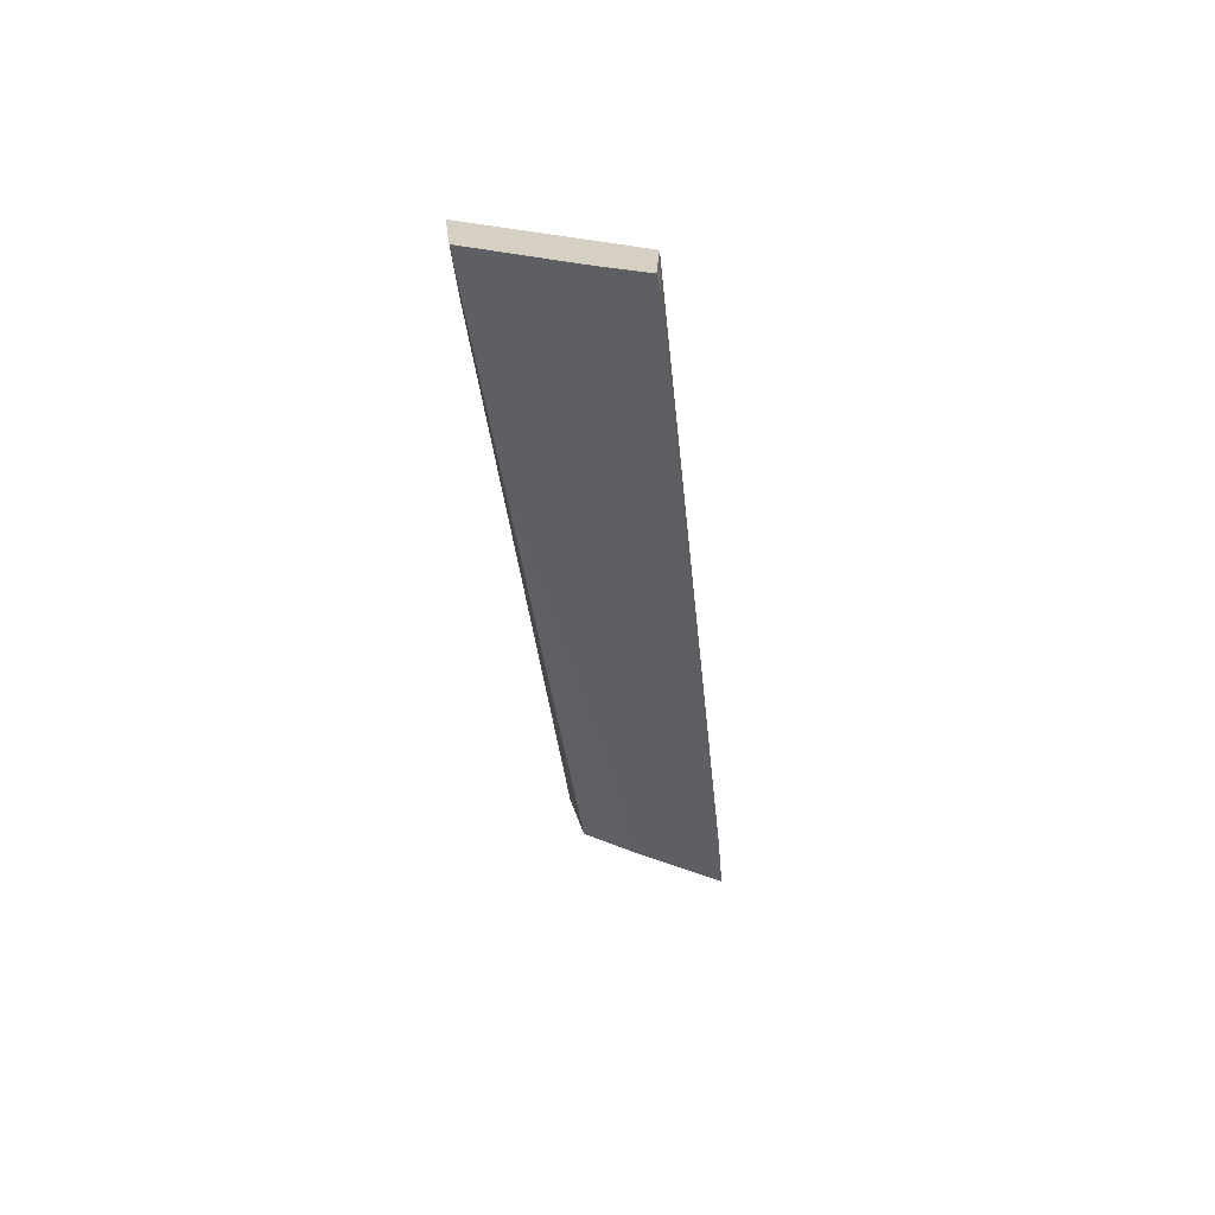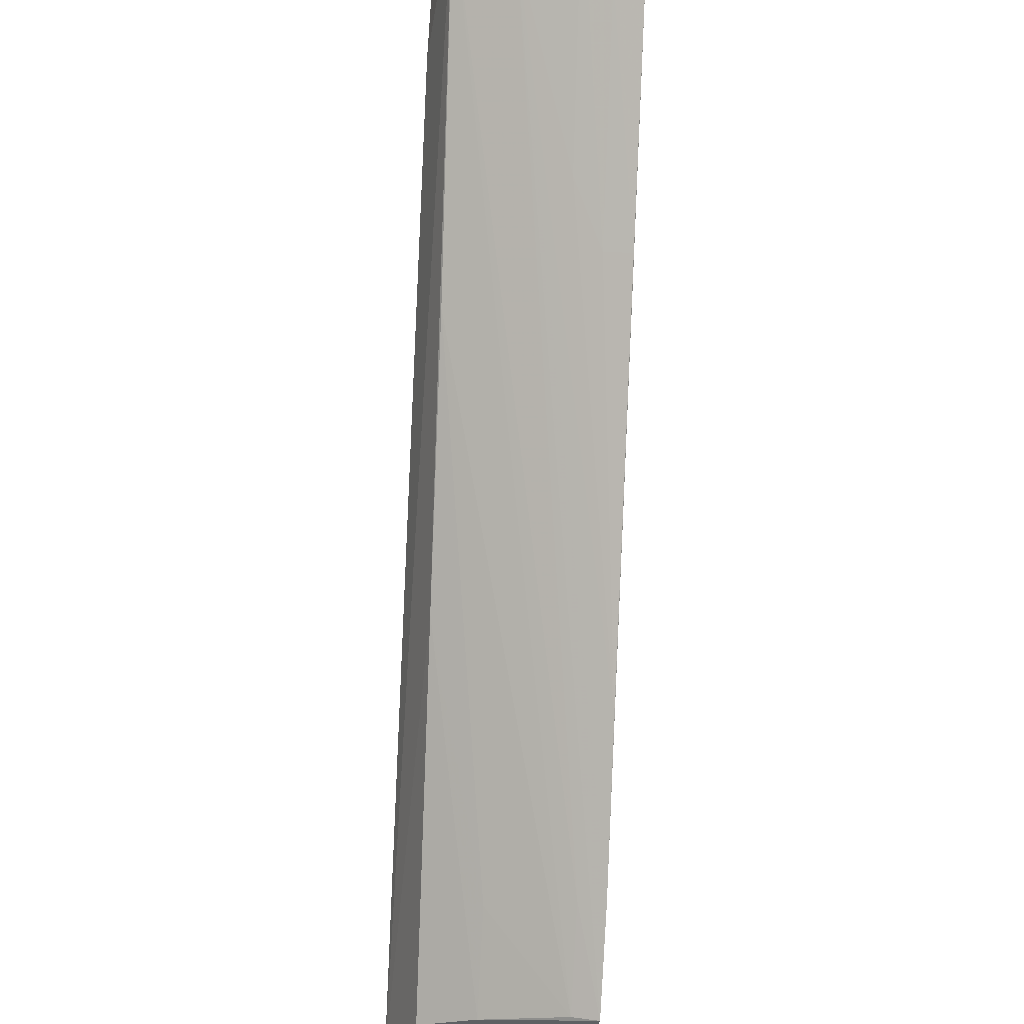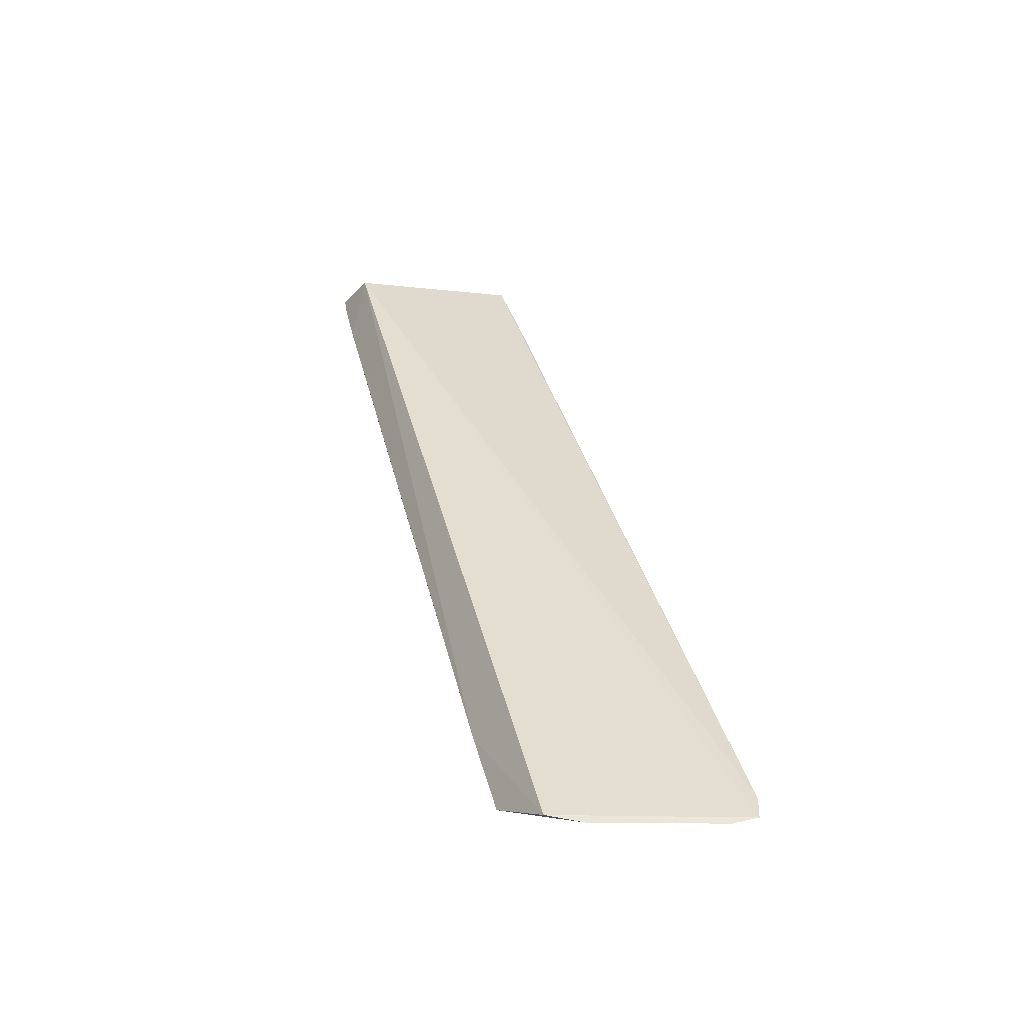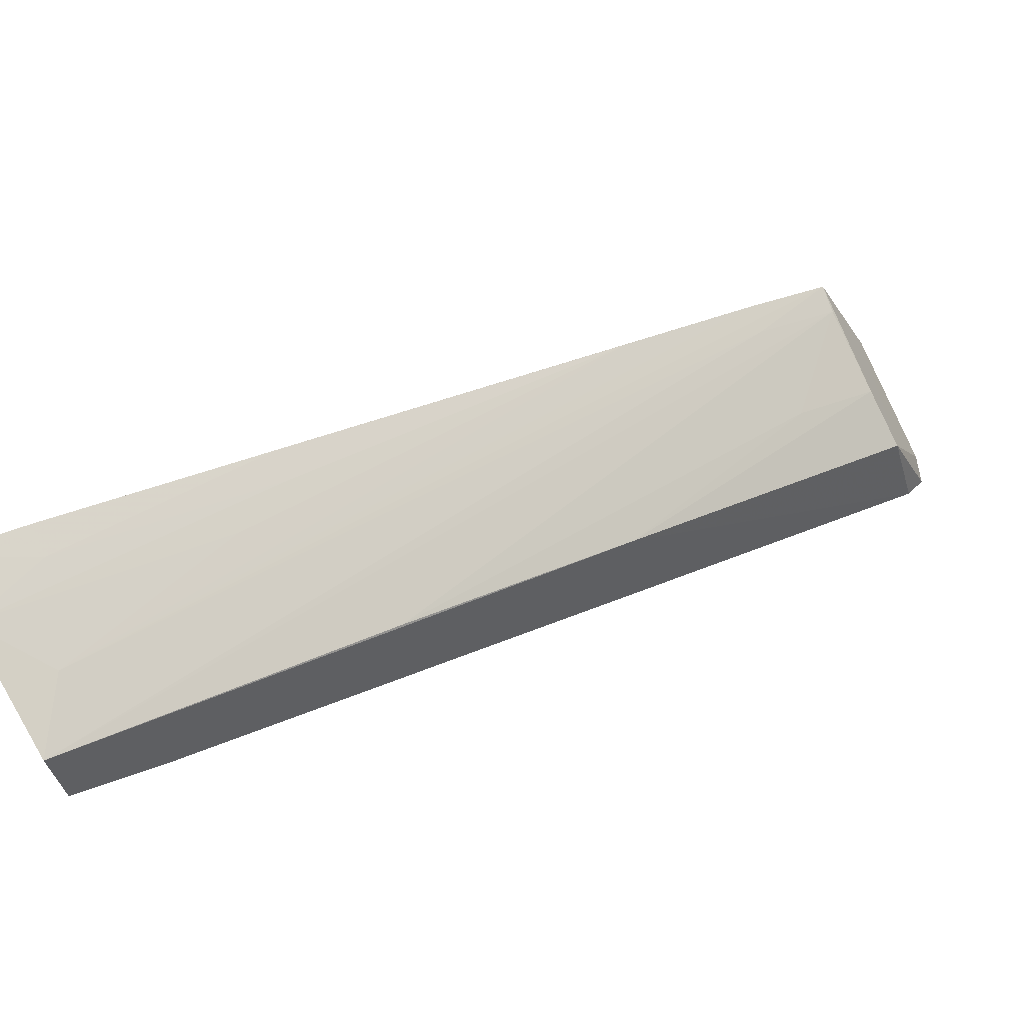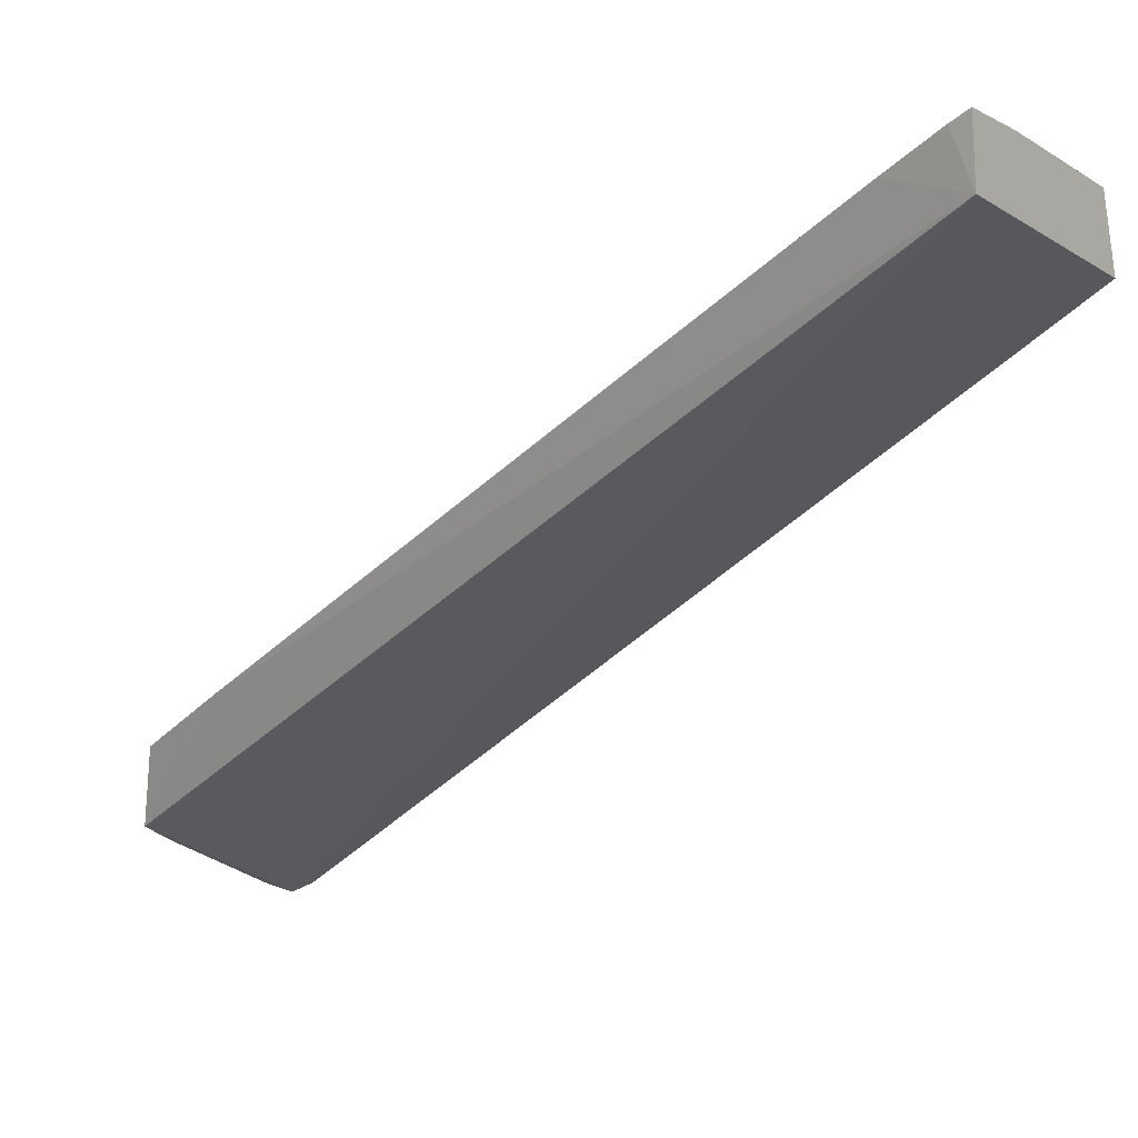
<metadata>
{"format":"obj","ext":"obj","renderer":"f3d","projection":"perspective","resolution":1024,"background":"white","views":[{"elev":26.4,"azim":9.7,"up":"+Y"},{"elev":63.4,"azim":2.8,"up":"+Z"},{"elev":-26.1,"azim":154.5,"up":"+Y"},{"elev":72.9,"azim":-119.5,"up":"+Z"},{"elev":3.9,"azim":132.2,"up":"+Z"}]}
</metadata>
<code>
v -16.59 -18.03 81.31
v -16.33 -65.27 53.57
v -16.92 -18.03 78.18
v -26.85 -66.72 44.73
v -25.8 -18.03 78.88
v -17 -66.59 49.4
v -16.41 -22.11 78.98
v -25.44 -65 50.06
v -26.77 -18.03 75.38
v -16.26 -60.34 56.52
v -18.87 -67 48.46
v -16.48 -19.03 80.75
v -19.59 -18.03 80.64
v -27.2 -65.52 45.32
v -22.29 -60.08 54.58
v -22.59 -20.25 78.54
v -25.52 -67.07 45.28
v -16.38 -33.23 72.49
v -25.53 -47.39 61.09
v -26.93 -22.45 72.63
v -22.35 -64.97 51.54
v -17.75 -65.06 53.24
v -19.43 -29.83 73.74
v -17.92 -21.97 78.73
v -25.57 -34.58 68.96
v -17.69 -60.14 56.22
v -17.86 -33.07 72.23
v -16.32 -52.34 61.26
f 6 4 3
f 9 5 1
f 9 1 3
f 10 6 3
f 10 2 6
f 10 3 7
f 11 6 2
f 11 2 8
f 12 7 3
f 12 3 1
f 12 1 7
f 13 1 5
f 14 4 8
f 14 9 3
f 14 3 4
f 16 2 10
f 16 13 5
f 17 4 6
f 17 6 11
f 17 11 8
f 17 8 4
f 18 10 7
f 19 14 8
f 19 5 14
f 20 14 5
f 20 5 9
f 20 9 14
f 21 8 2
f 21 19 8
f 21 15 19
f 22 21 2
f 22 15 21
f 23 13 16
f 24 18 7
f 24 7 1
f 24 1 13
f 25 19 15
f 25 5 19
f 25 22 5
f 25 15 22
f 26 22 2
f 26 5 22
f 26 16 5
f 26 2 16
f 27 13 23
f 27 24 13
f 27 18 24
f 28 27 23
f 28 10 18
f 28 18 27
f 28 23 16
f 28 16 10

</code>
